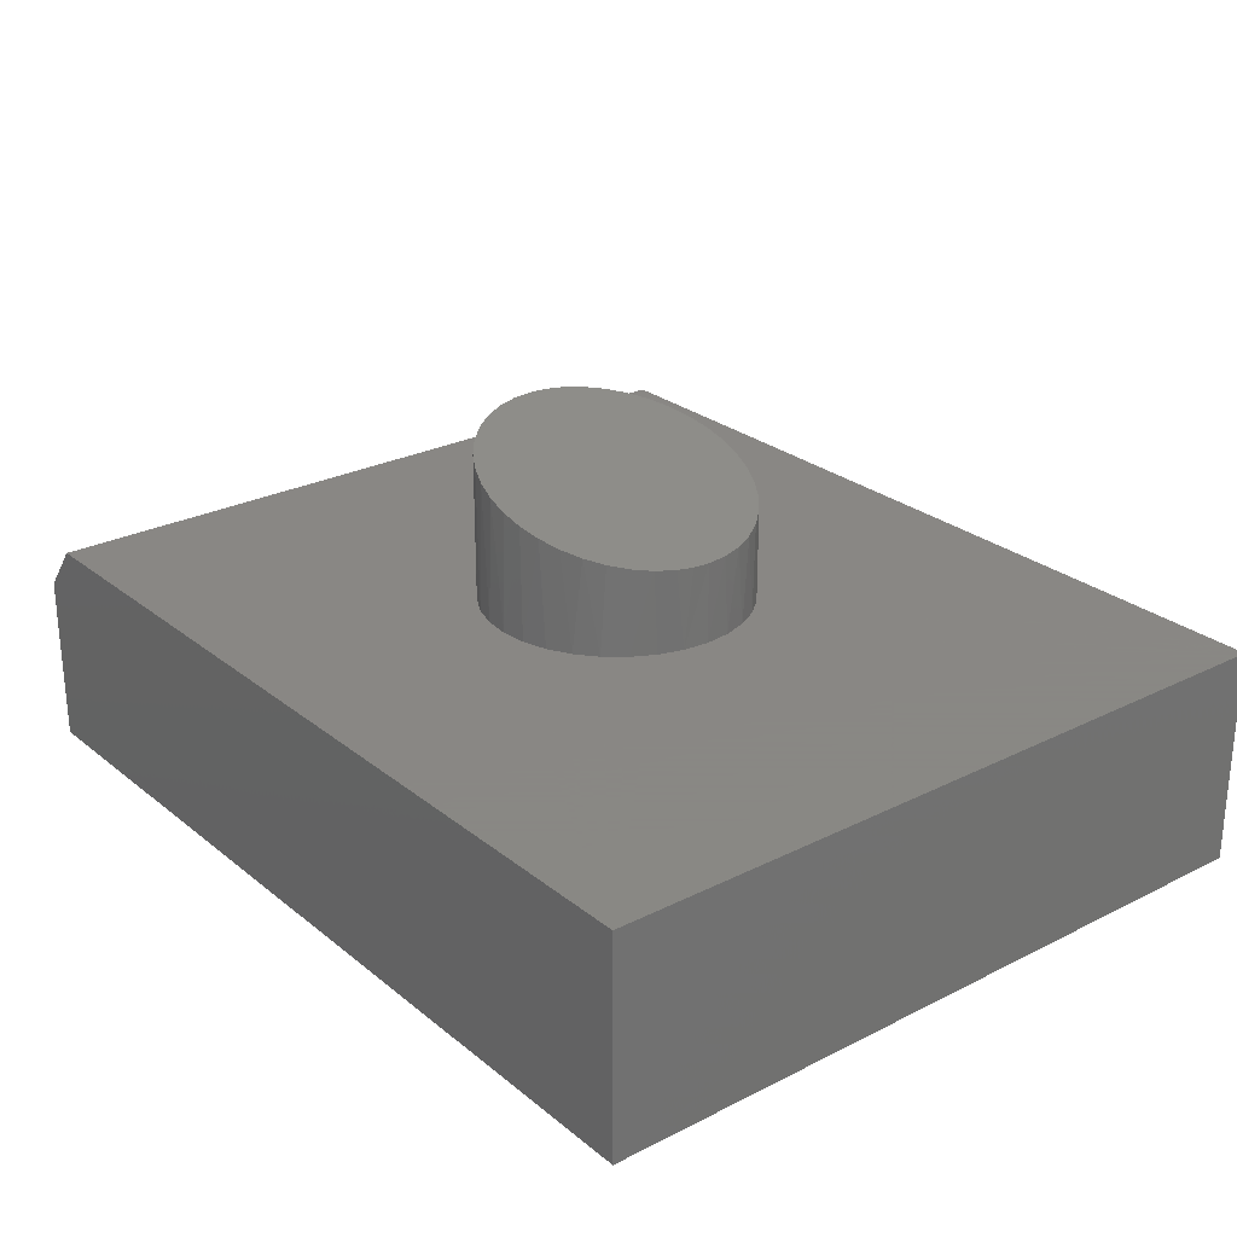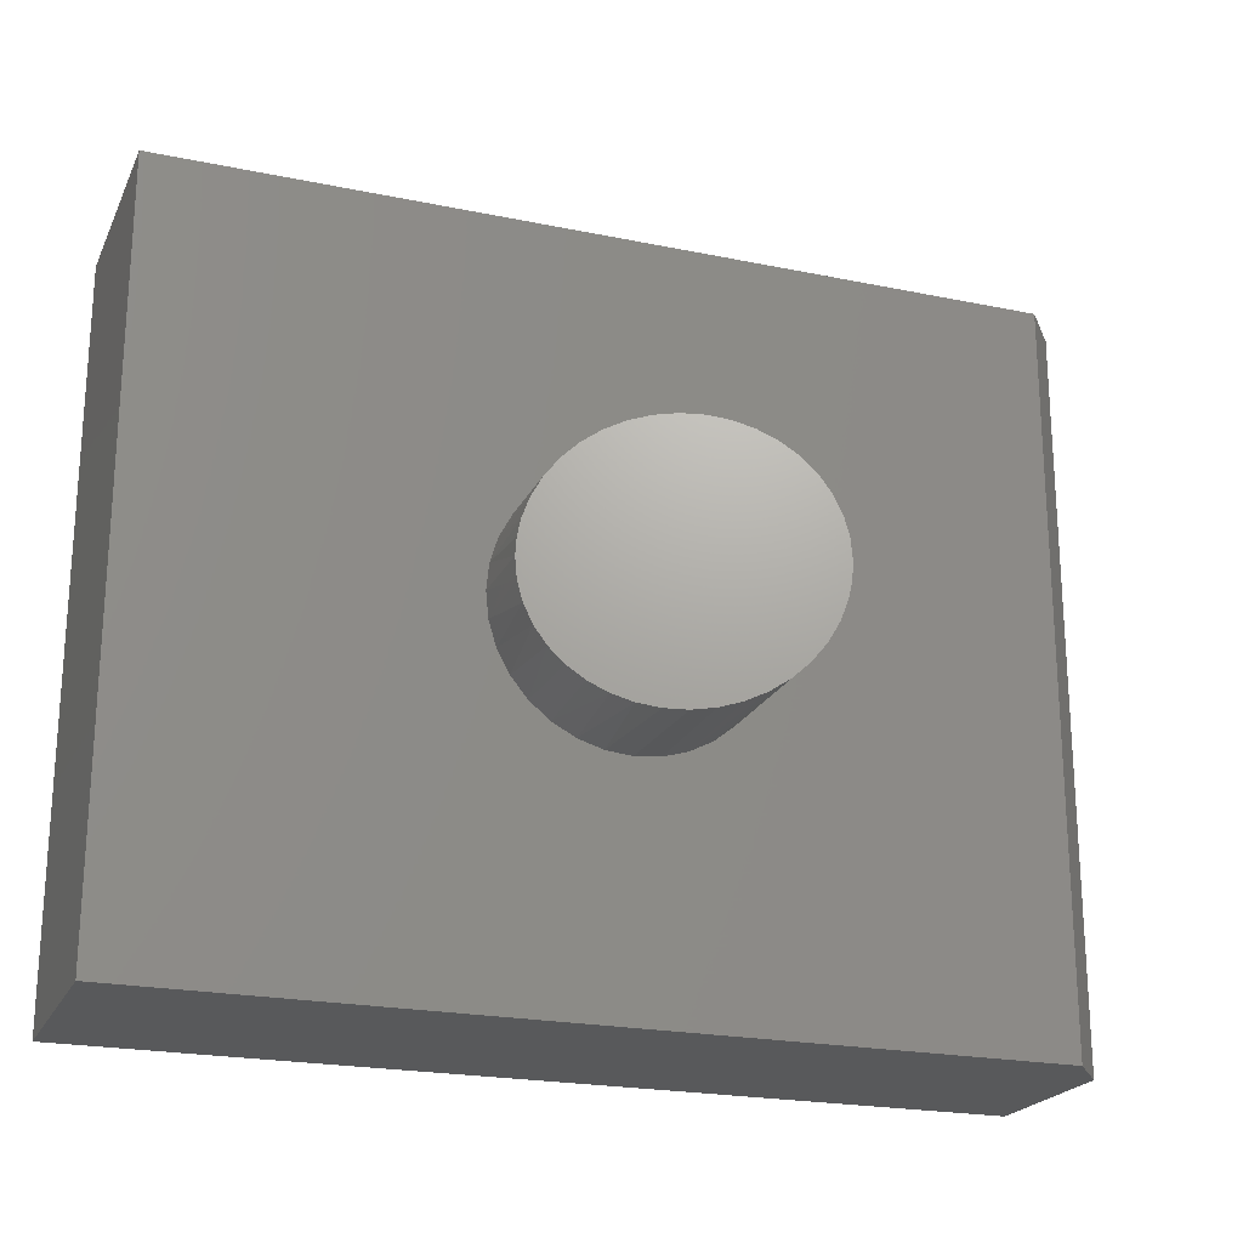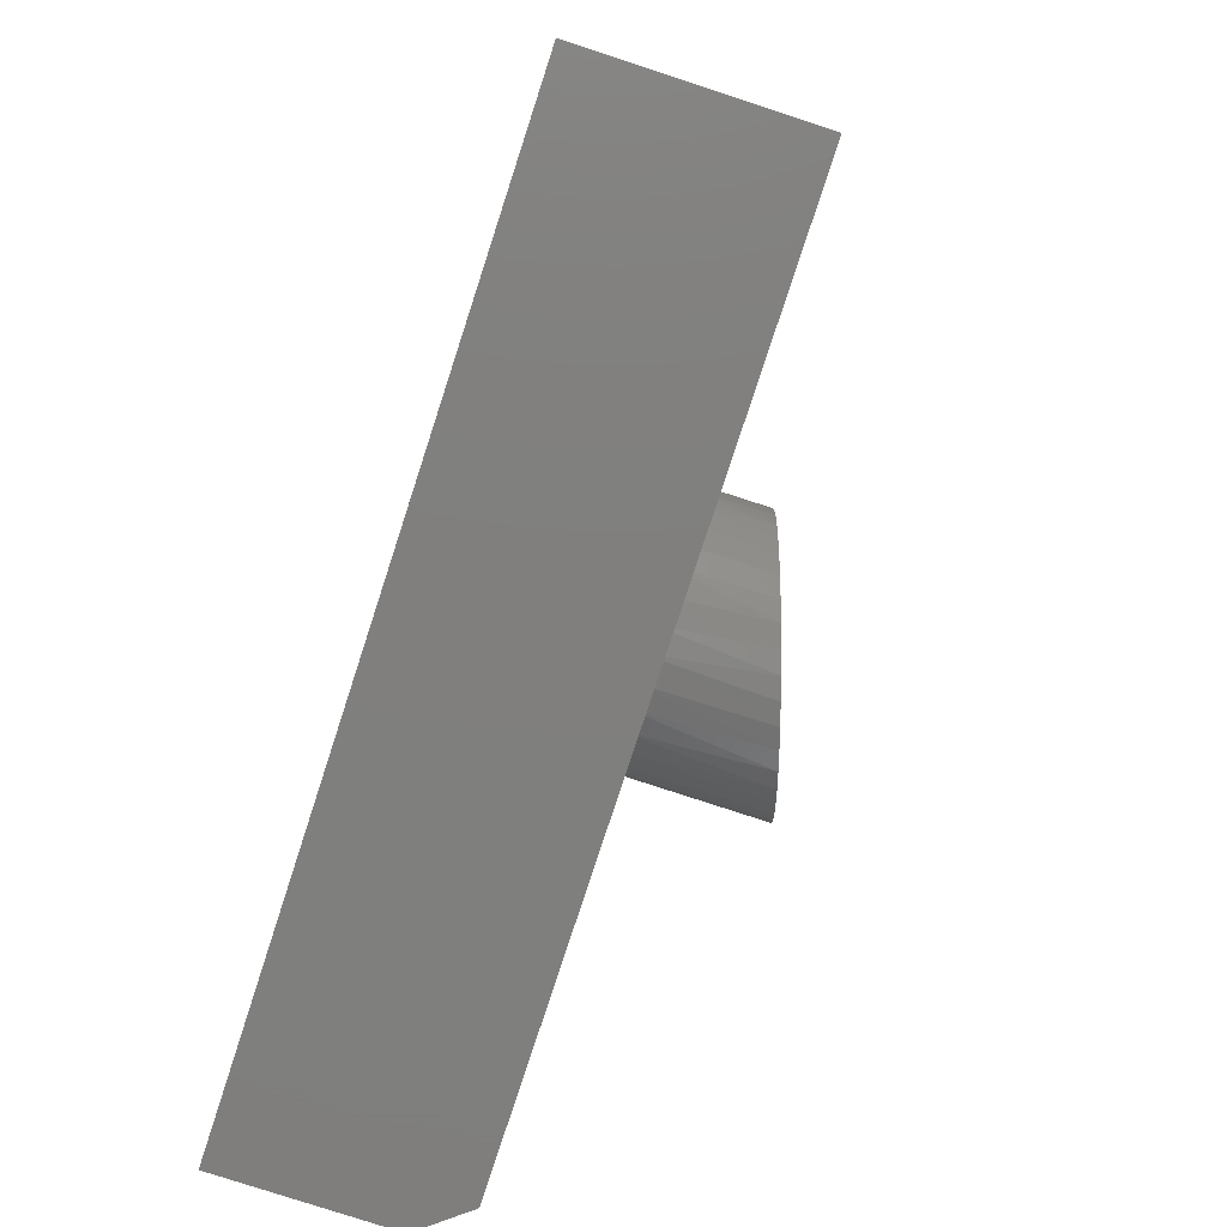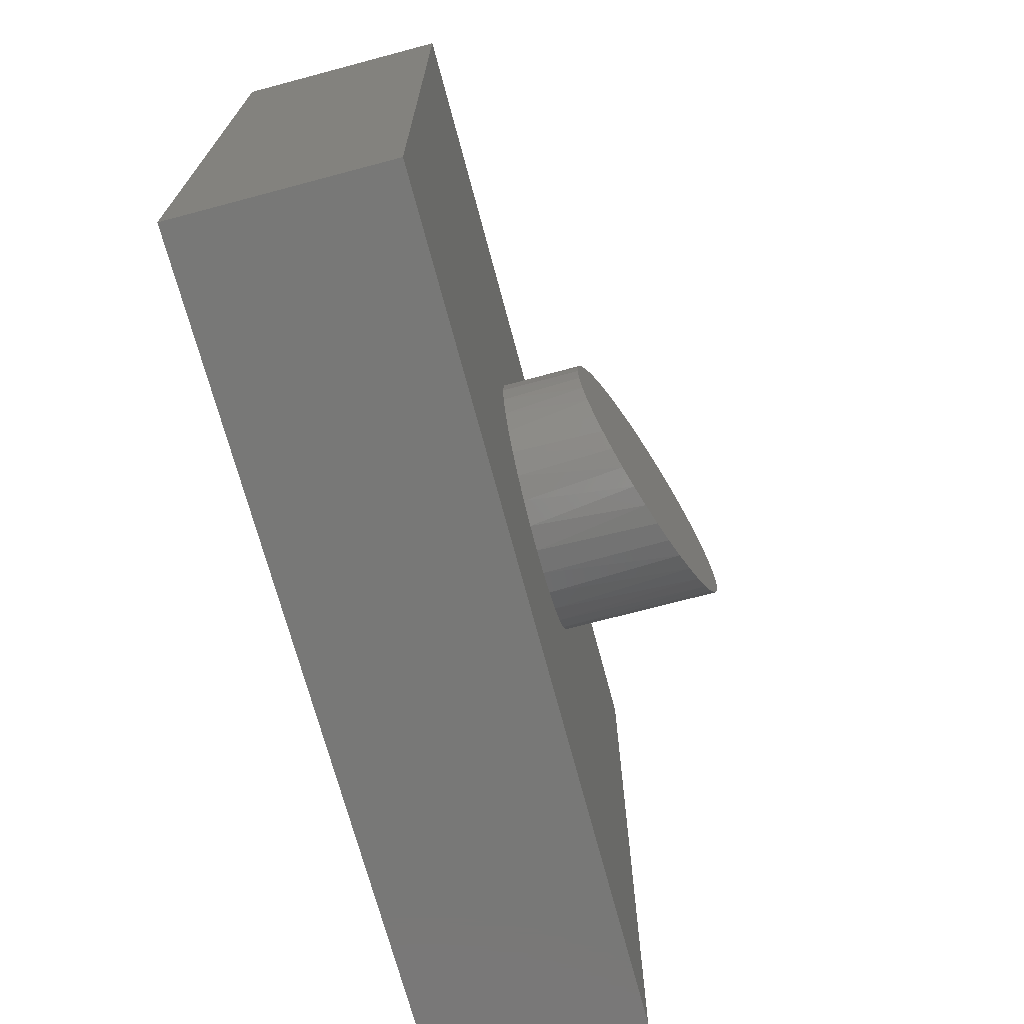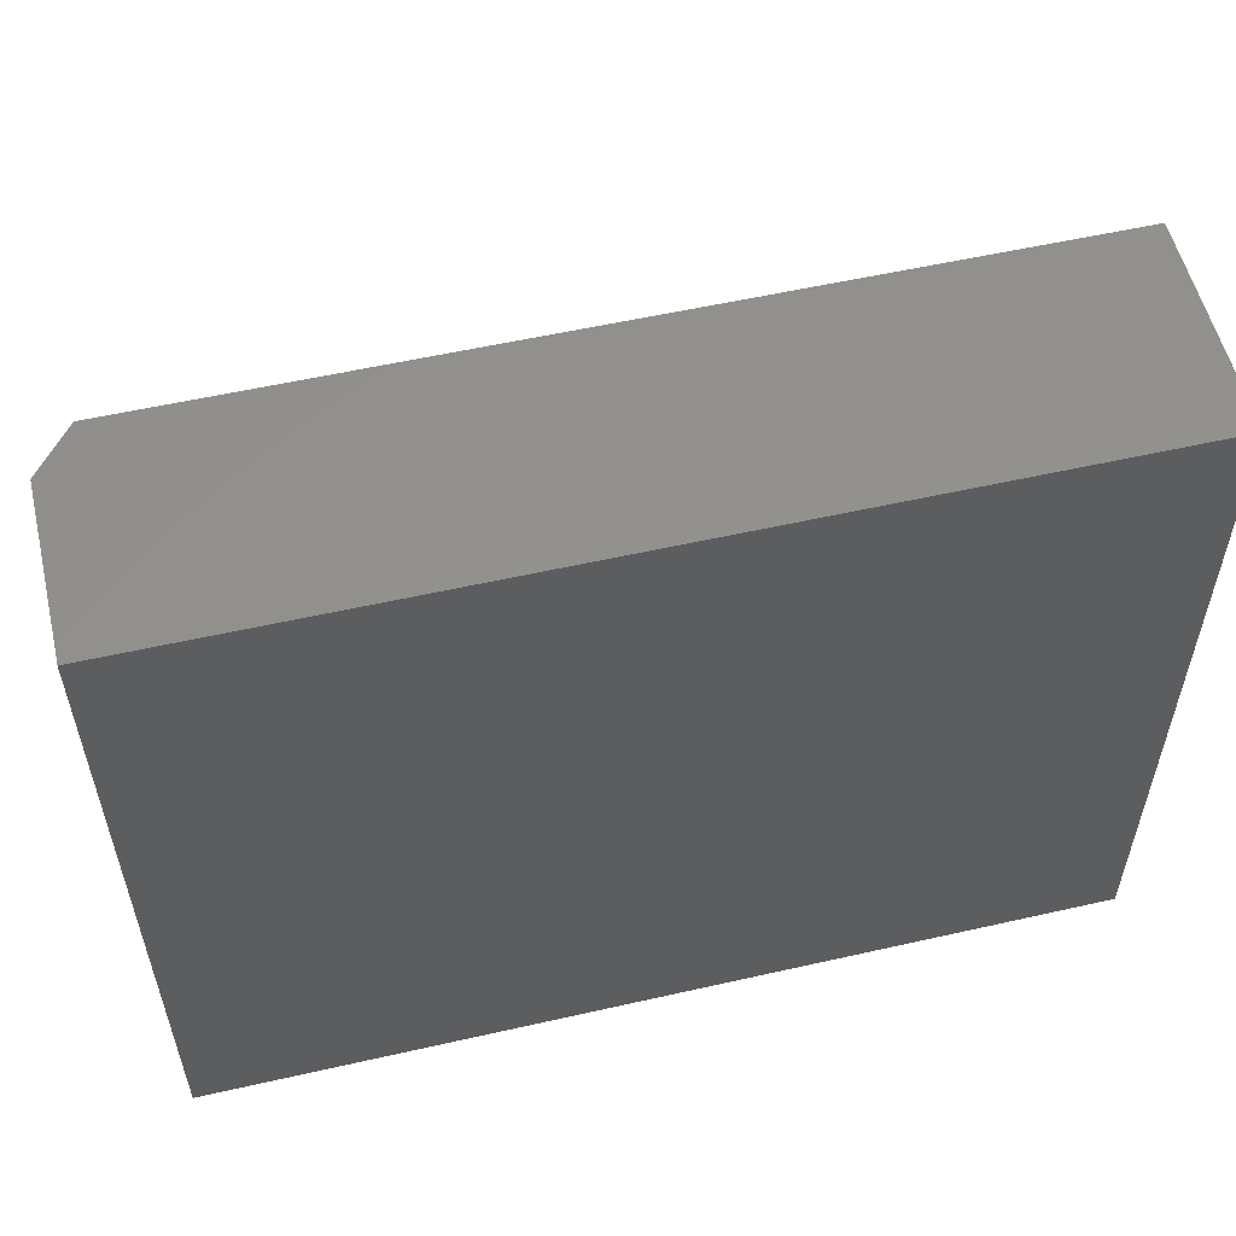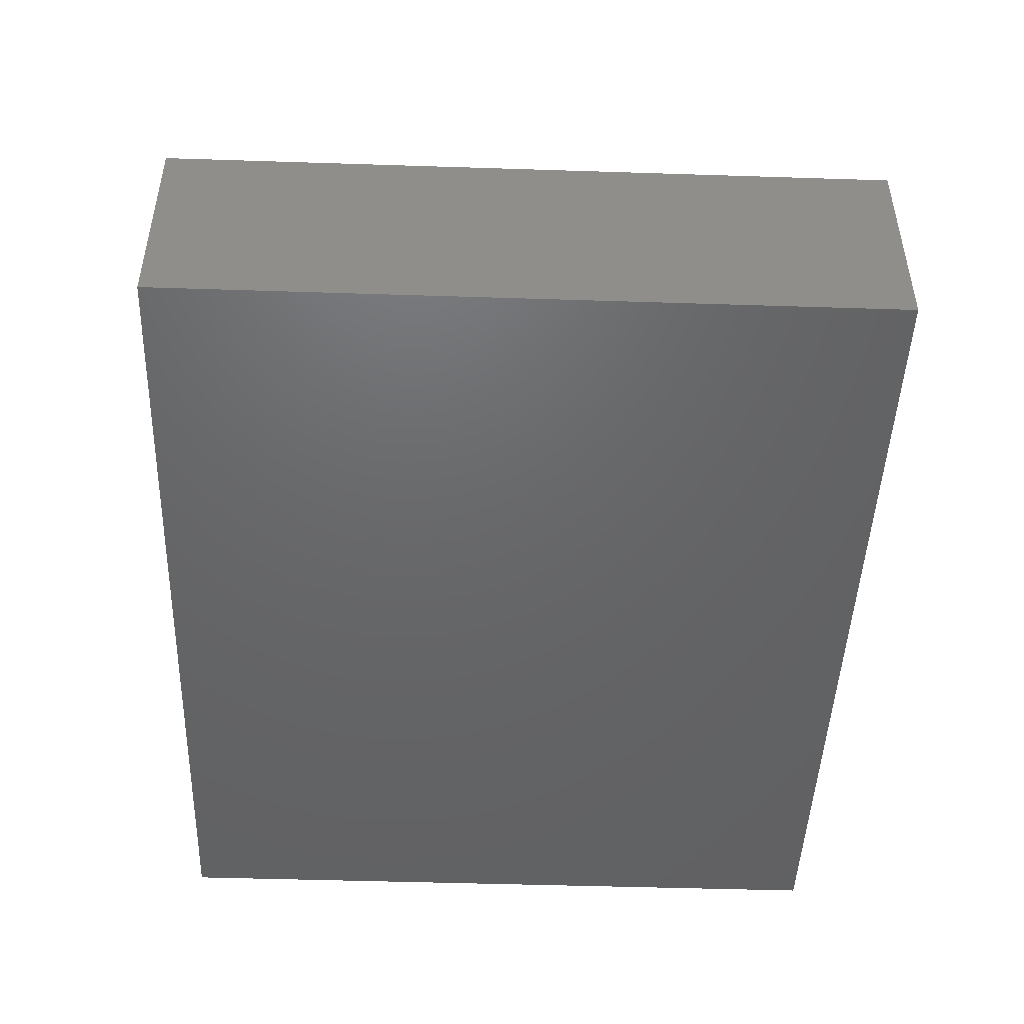
<metadata>
{"format":"stl","ext":"stl","renderer":"f3d","projection":"perspective","resolution":1024,"background":"white","views":[{"elev":25.9,"azim":-128.6,"up":"+Z"},{"elev":-21.8,"azim":-20.0,"up":"+Y"},{"elev":-79.3,"azim":-108.1,"up":"+Y"},{"elev":-70.8,"azim":-75.1,"up":"+Y"},{"elev":55.7,"azim":166.6,"up":"+Y"},{"elev":-47.0,"azim":-92.1,"up":"+Z"}]}
</metadata>
<code>
# stl→obj: 82 verts, 160 faces
v 0.0427 -0.2173 0.5761
v -0.02769 -0.219 0.5535
v 0.007506 -0.221 0.5648
v -0.06218 -0.2114 0.5424
v 0.07695 -0.2081 0.5871
v 0.06679 0.2114 0.5838
v 0.03229 0.219 0.5728
v -0.03809 0.2173 0.5502
v -0.002901 0.221 0.5615
v -0.09484 -0.1986 0.532
v 0.1093 -0.1934 0.5975
v -0.1252 -0.1806 0.5222
v 0.139 -0.1737 0.607
v -0.1522 -0.1581 0.5136
v 0.1651 -0.1495 0.6154
v -0.1754 -0.1315 0.5061
v 0.1872 -0.1212 0.6225
v -0.194 -0.1016 0.5001
v 0.2042 -0.08995 0.628
v -0.2077 -0.06886 0.4957
v 0.2161 -0.05612 0.6318
v -0.216 -0.03491 0.4931
v 0.2215 -0.02832 0.6335
v -0.2188 2.707e-17 0.4922
v 0.2234 0 0.6341
v -0.2169 0.02832 0.4928
v 0.2206 0.03491 0.6332
v -0.2115 0.05612 0.4945
v 0.2124 0.06886 0.6306
v -0.1996 0.08995 0.4983
v 0.1986 0.1016 0.6262
v -0.1825 0.1212 0.5038
v 0.18 0.1315 0.6202
v -0.1605 0.1495 0.5109
v 0.1568 0.1581 0.6127
v -0.1344 0.1737 0.5193
v 0.1298 0.1806 0.6041
v -0.1047 0.1934 0.5288
v 0.09944 0.1986 0.5943
v -0.07234 0.2081 0.5392
v -0.2019 0.08459 0.3594
v -0.2145 0.04313 0.3594
v -0.1815 0.1228 0.3594
v -0.154 0.1563 0.3594
v -0.1205 0.1838 0.3594
v -0.08229 0.2042 0.3594
v -0.04082 0.2168 0.3594
v 0.002303 0.2211 0.3594
v 0.04543 0.2168 0.3594
v 0.0869 0.2042 0.3594
v 0.1251 0.1838 0.3594
v 0.1586 0.1563 0.3594
v 0.1861 0.1228 0.3594
v 0.2065 0.08459 0.3594
v 0.2191 0.04313 0.3594
v -0.2188 2.707e-17 0.3594
v 0.2234 0 0.3594
v 0.2065 -0.08459 0.3594
v 0.2191 -0.04313 0.3594
v 0.1861 -0.1228 0.3594
v 0.1586 -0.1563 0.3594
v 0.1251 -0.1838 0.3594
v 0.0869 -0.2042 0.3594
v 0.04543 -0.2168 0.3594
v 0.002303 -0.2211 0.3594
v -0.04082 -0.2168 0.3594
v -0.08229 -0.2042 0.3594
v -0.1205 -0.1838 0.3594
v -0.154 -0.1563 0.3594
v -0.1815 -0.1228 0.3594
v -0.2019 -0.08459 0.3594
v -0.2145 -0.04313 0.3594
v -0.75 0.6064 0.3594
v -0.75 -0.6094 0.3594
v 0.6875 0.6064 0.3594
v 0.6875 -0.6094 0.3594
v -0.75 0.6064 0
v 0.75 0.6064 0
v 0.75 0.6064 0.2812
v 0.75 -0.6094 0.2812
v 0.75 -0.6094 0
v -0.75 -0.6094 0
f 1 2 3
f 4 2 1
f 1 5 4
f 6 7 8
f 8 7 9
f 4 5 10
f 10 5 11
f 10 11 12
f 12 11 13
f 12 13 14
f 14 13 15
f 14 15 16
f 16 15 17
f 16 17 18
f 18 17 19
f 18 19 20
f 20 19 21
f 20 21 22
f 22 21 23
f 22 23 24
f 24 23 25
f 24 25 26
f 26 25 27
f 26 27 28
f 28 27 29
f 28 29 30
f 30 29 31
f 30 31 32
f 32 31 33
f 32 33 34
f 34 33 35
f 34 35 36
f 36 35 37
f 36 37 38
f 38 37 39
f 38 39 40
f 40 39 6
f 40 6 8
f 41 42 28
f 28 30 41
f 43 34 44
f 44 34 36
f 44 36 45
f 45 36 38
f 45 38 46
f 38 40 46
f 47 46 40
f 40 8 47
f 48 7 49
f 49 7 6
f 49 6 50
f 6 39 50
f 51 50 39
f 39 37 51
f 52 33 53
f 53 33 31
f 53 31 54
f 31 29 54
f 55 54 29
f 56 24 42
f 42 24 26
f 42 26 28
f 41 30 43
f 43 30 32
f 43 32 34
f 47 8 48
f 48 8 9
f 48 9 7
f 51 37 52
f 52 37 35
f 52 35 33
f 25 57 27
f 27 57 55
f 27 55 29
f 58 59 21
f 21 19 58
f 60 15 61
f 61 15 13
f 61 13 62
f 62 13 11
f 62 11 63
f 11 5 63
f 64 63 5
f 5 1 64
f 65 2 66
f 66 2 4
f 66 4 67
f 4 10 67
f 68 67 10
f 10 12 68
f 69 16 70
f 70 16 18
f 70 18 71
f 18 20 71
f 72 71 20
f 57 25 59
f 59 25 23
f 59 23 21
f 58 19 60
f 60 19 17
f 60 17 15
f 64 1 65
f 65 1 3
f 65 3 2
f 68 12 69
f 69 12 14
f 69 14 16
f 24 56 22
f 22 56 72
f 22 72 20
f 73 74 41
f 73 41 43
f 73 43 44
f 73 44 45
f 73 45 46
f 73 46 47
f 73 47 48
f 73 48 75
f 74 76 65
f 74 65 66
f 74 66 67
f 74 67 68
f 74 68 69
f 74 69 70
f 74 70 71
f 74 71 72
f 74 72 56
f 74 56 42
f 74 42 41
f 76 54 55
f 76 55 57
f 76 57 59
f 76 59 58
f 76 58 60
f 76 60 61
f 76 61 62
f 76 62 63
f 76 63 64
f 76 64 65
f 75 48 49
f 75 49 50
f 75 50 51
f 75 51 52
f 75 52 53
f 75 53 54
f 75 54 76
f 77 73 78
f 78 73 75
f 78 75 79
f 80 81 79
f 79 81 78
f 74 82 76
f 76 82 81
f 76 81 80
f 75 76 79
f 79 76 80
f 82 77 81
f 81 77 78
f 73 77 74
f 74 77 82

</code>
